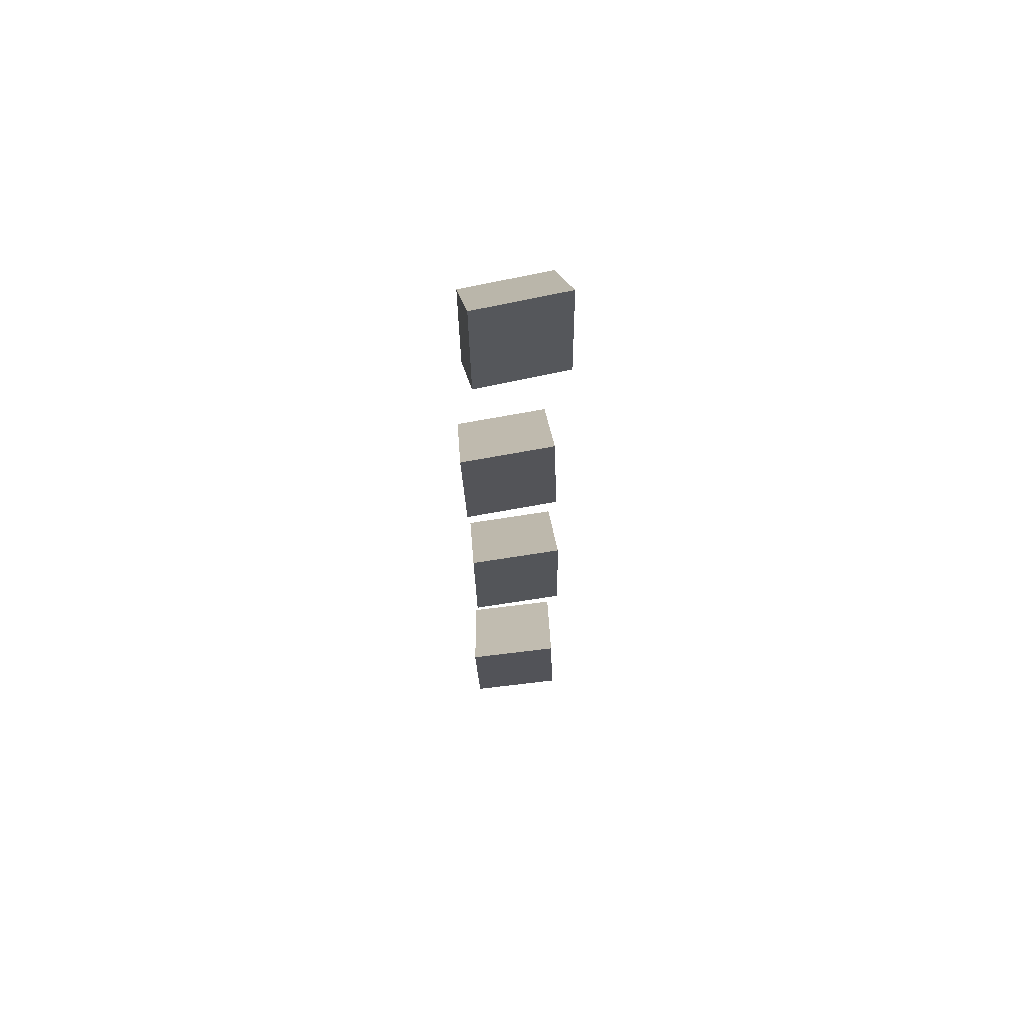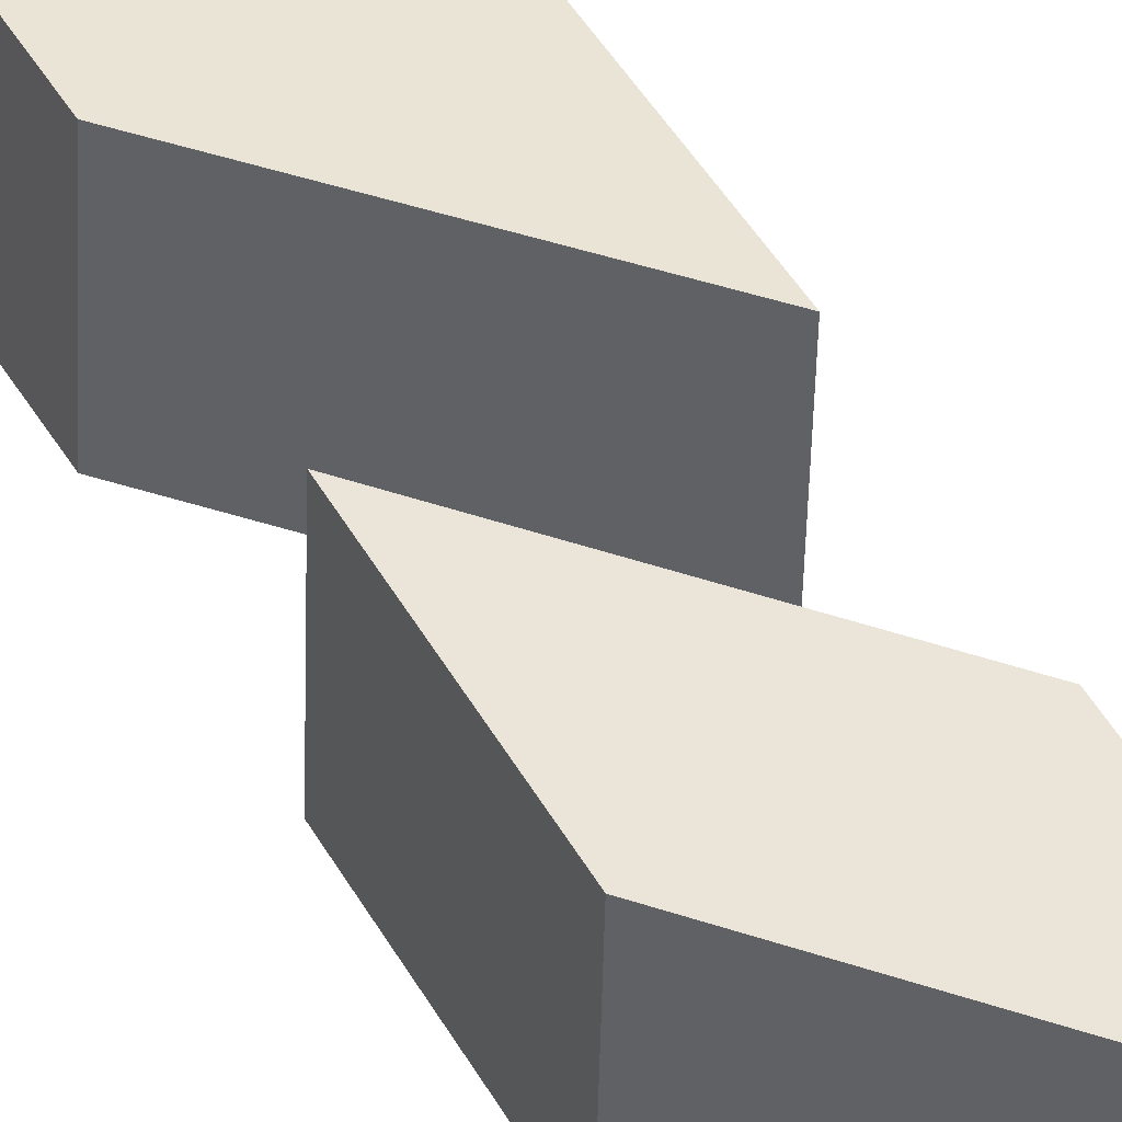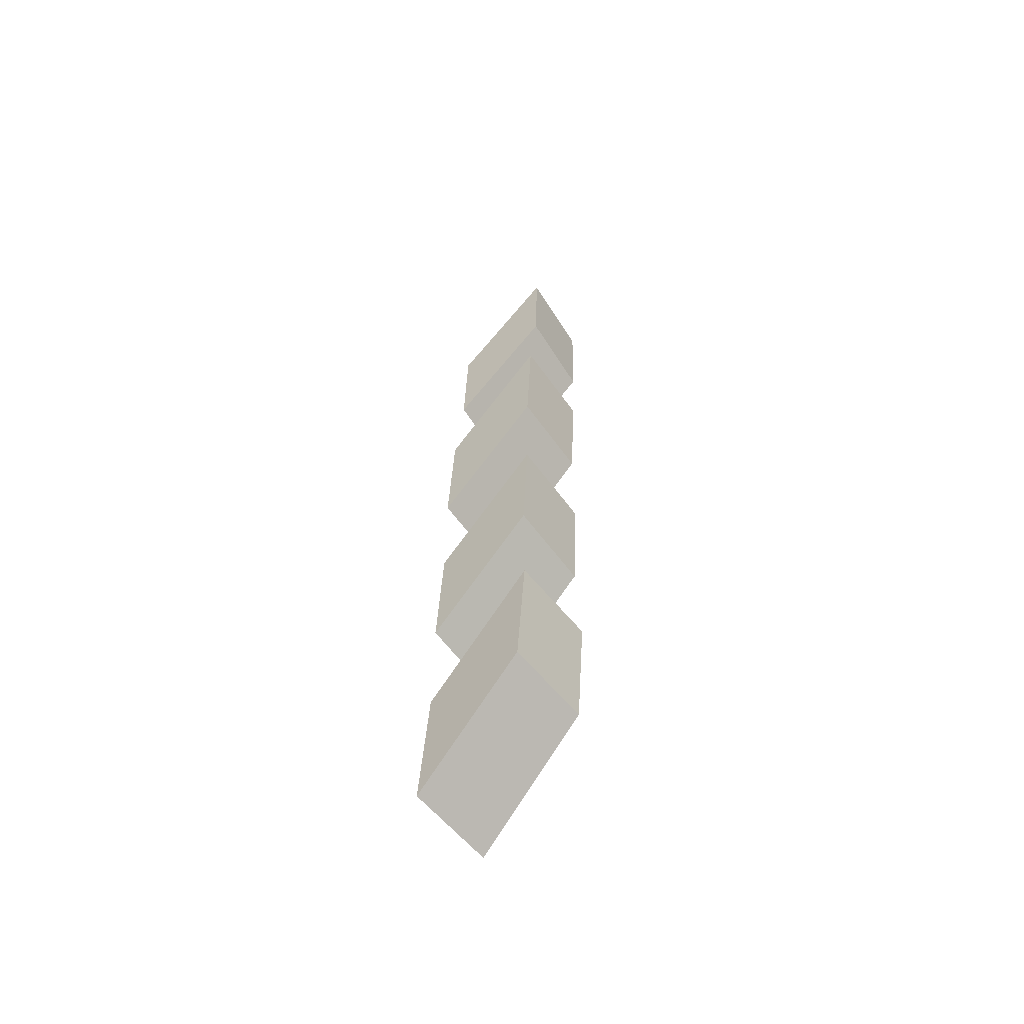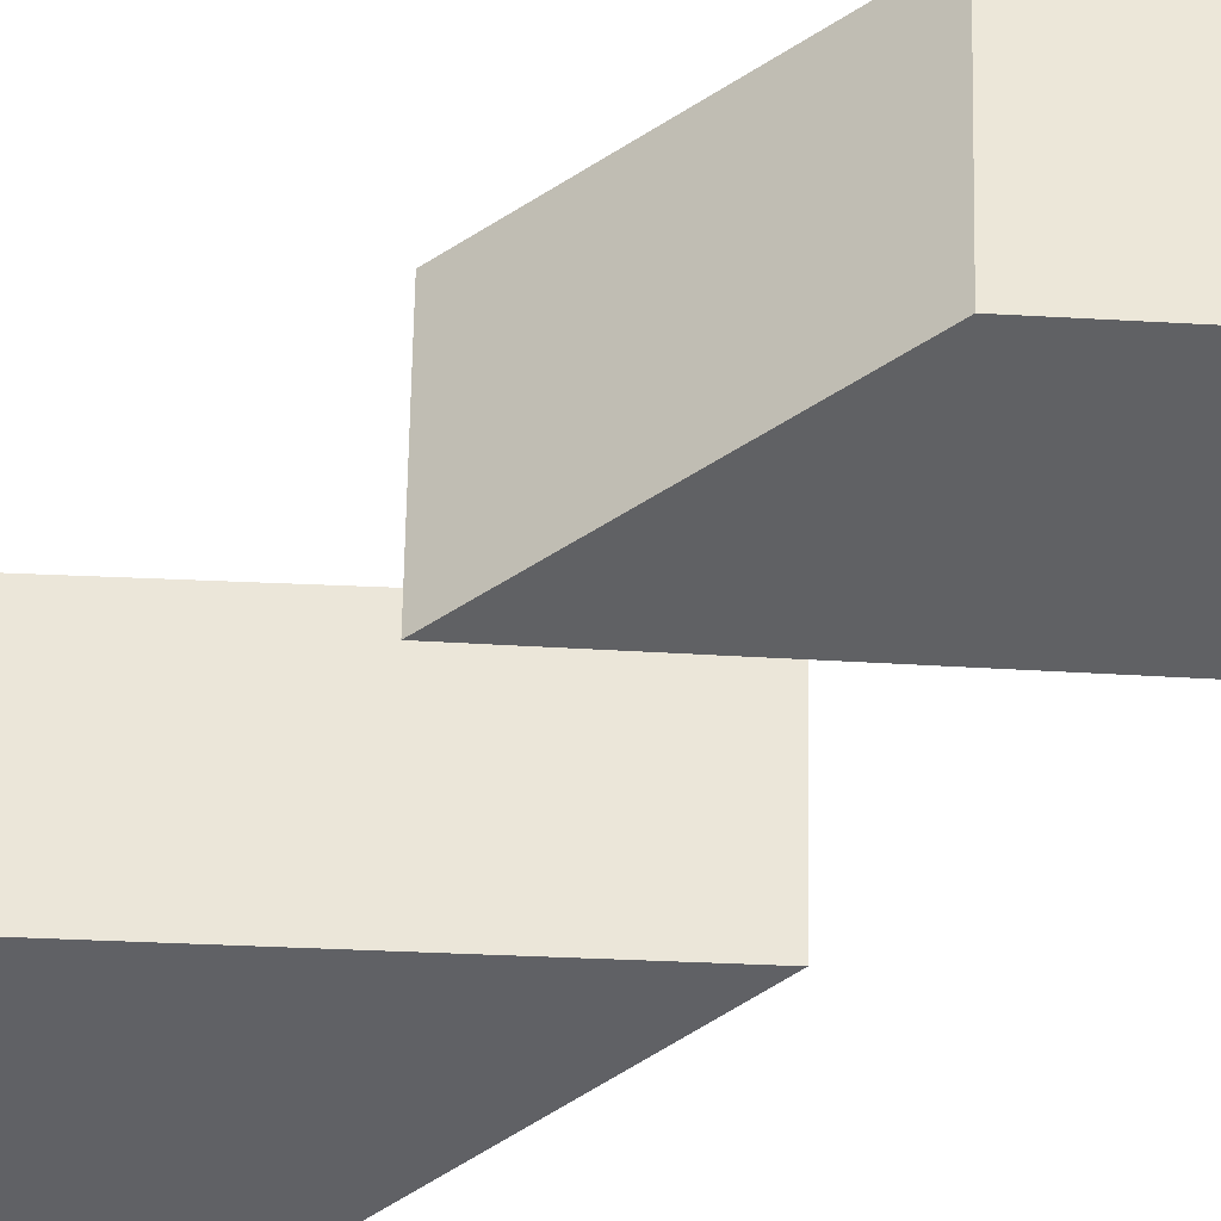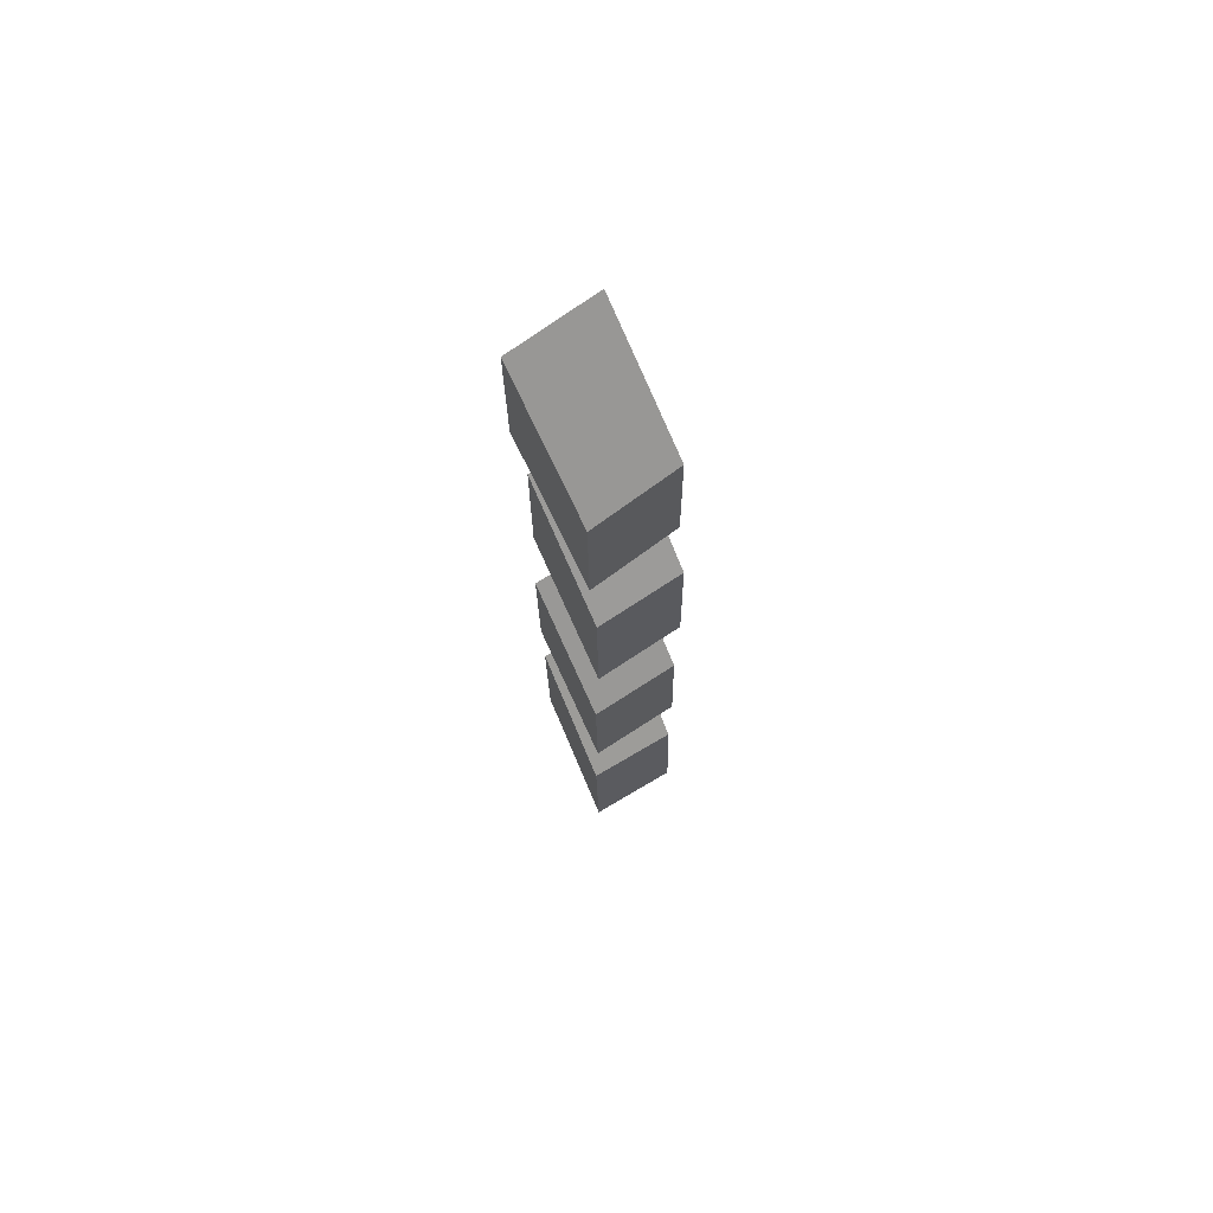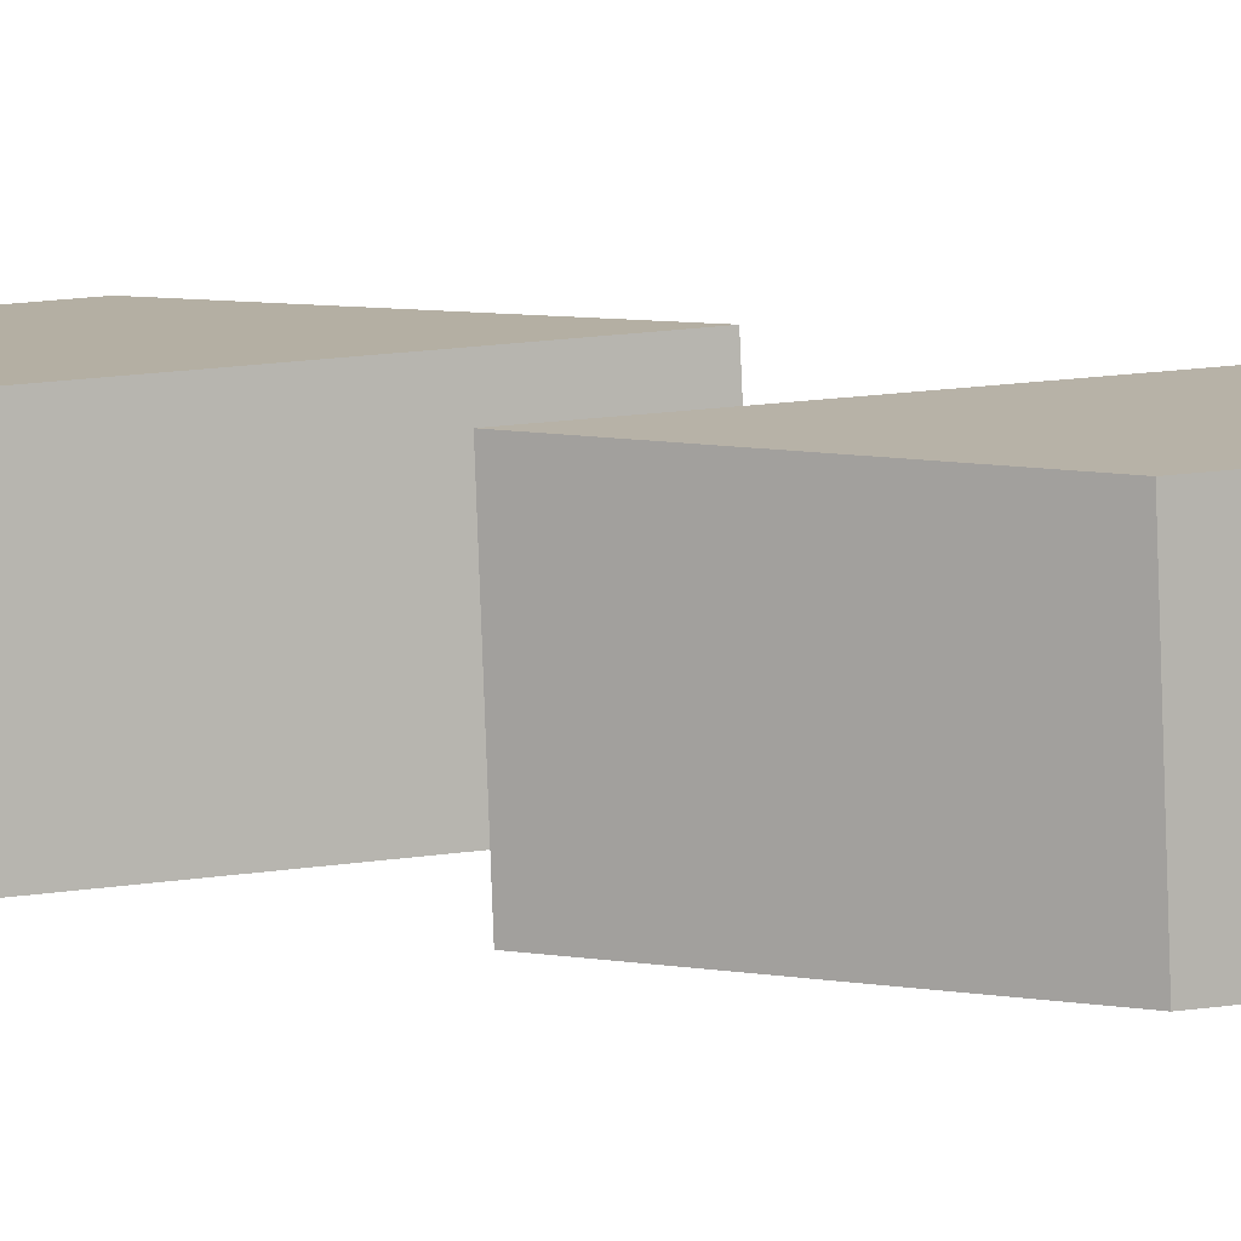
<metadata>
{"format":"obj","ext":"obj","renderer":"f3d","projection":"perspective","resolution":1024,"background":"white","views":[{"elev":60.6,"azim":85.6,"up":"+Z"},{"elev":46.3,"azim":156.7,"up":"+Y"},{"elev":-62.3,"azim":38.5,"up":"+Z"},{"elev":-49.4,"azim":-47.3,"up":"+Y"},{"elev":72.6,"azim":-120.7,"up":"+Z"},{"elev":13.8,"azim":116.9,"up":"+Y"}]}
</metadata>
<code>
v -2.044 -0.9898 0.9318
v -2.054 -0.9861 0.8367
v -2.053 -1.056 0.8309
v -2.043 -1.06 0.9261
v -1.965 -1.061 0.9122
v -1.966 -0.9917 0.918
v -1.956 -0.9954 1.013
v -1.955 -1.065 1.007
v -2.053 -1.056 0.8309
v -1.965 -1.061 0.9122
v -1.955 -1.065 1.007
v -2.043 -1.06 0.9261
v -1.956 -0.9954 1.013
v -1.966 -0.9917 0.918
v -2.054 -0.9861 0.8367
v -2.044 -0.9898 0.9318
v -1.955 -1.065 1.007
v -1.956 -0.9954 1.013
v -2.044 -0.9898 0.9318
v -2.043 -1.06 0.9261
v -2.054 -0.9861 0.8367
v -1.966 -0.9917 0.918
v -1.965 -1.061 0.9122
v -2.053 -1.056 0.8309
v -2.032 -0.9996 1.3
v -2.039 -0.9959 1.205
v -2.034 -1.066 1.199
v -2.027 -1.069 1.294
v -1.948 -1.067 1.283
v -1.953 -0.9971 1.289
v -1.946 -1.001 1.384
v -1.941 -1.07 1.378
v -2.034 -1.066 1.199
v -1.948 -1.067 1.283
v -1.941 -1.07 1.378
v -2.027 -1.069 1.294
v -1.946 -1.001 1.384
v -1.953 -0.9971 1.289
v -2.039 -0.9959 1.205
v -2.032 -0.9996 1.3
v -1.941 -1.07 1.378
v -1.946 -1.001 1.384
v -2.032 -0.9996 1.3
v -2.027 -1.069 1.294
v -2.039 -0.9959 1.205
v -1.953 -0.9971 1.289
v -1.948 -1.067 1.283
v -2.034 -1.066 1.199
v -2.041 -0.9924 1.118
v -2.047 -0.9901 1.022
v -2.043 -1.06 1.018
v -2.037 -1.062 1.113
v -1.958 -1.061 1.102
v -1.962 -0.9914 1.107
v -1.956 -0.9936 1.203
v -1.952 -1.063 1.198
v -2.043 -1.06 1.018
v -1.958 -1.061 1.102
v -1.952 -1.063 1.198
v -2.037 -1.062 1.113
v -1.956 -0.9936 1.203
v -1.962 -0.9914 1.107
v -2.047 -0.9901 1.022
v -2.041 -0.9924 1.118
v -1.952 -1.063 1.198
v -1.956 -0.9936 1.203
v -2.041 -0.9924 1.118
v -2.037 -1.062 1.113
v -2.047 -0.9901 1.022
v -1.962 -0.9914 1.107
v -1.958 -1.061 1.102
v -2.043 -1.06 1.018
v -2.029 -0.9961 1.485
v -2.032 -0.9946 1.389
v -2.024 -1.064 1.385
v -2.02 -1.065 1.48
v -1.942 -1.06 1.472
v -1.95 -0.9903 1.476
v -1.946 -0.9917 1.572
v -1.938 -1.061 1.567
v -2.024 -1.064 1.385
v -1.942 -1.06 1.472
v -1.938 -1.061 1.567
v -2.02 -1.065 1.48
v -1.946 -0.9917 1.572
v -1.95 -0.9903 1.476
v -2.032 -0.9946 1.389
v -2.029 -0.9961 1.485
v -1.938 -1.061 1.567
v -1.946 -0.9917 1.572
v -2.029 -0.9961 1.485
v -2.02 -1.065 1.48
v -2.032 -0.9946 1.389
v -1.95 -0.9903 1.476
v -1.942 -1.06 1.472
v -2.024 -1.064 1.385
f 1 2 3
f 1 3 4
f 5 6 7
f 5 7 8
f 9 10 11
f 9 11 12
f 13 14 15
f 13 15 16
f 17 18 19
f 17 19 20
f 21 22 23
f 21 23 24
f 25 26 27
f 25 27 28
f 29 30 31
f 29 31 32
f 33 34 35
f 33 35 36
f 37 38 39
f 37 39 40
f 41 42 43
f 41 43 44
f 45 46 47
f 45 47 48
f 49 50 51
f 49 51 52
f 53 54 55
f 53 55 56
f 57 58 59
f 57 59 60
f 61 62 63
f 61 63 64
f 65 66 67
f 65 67 68
f 69 70 71
f 69 71 72
f 73 74 75
f 73 75 76
f 77 78 79
f 77 79 80
f 81 82 83
f 81 83 84
f 85 86 87
f 85 87 88
f 89 90 91
f 89 91 92
f 93 94 95
f 93 95 96

</code>
